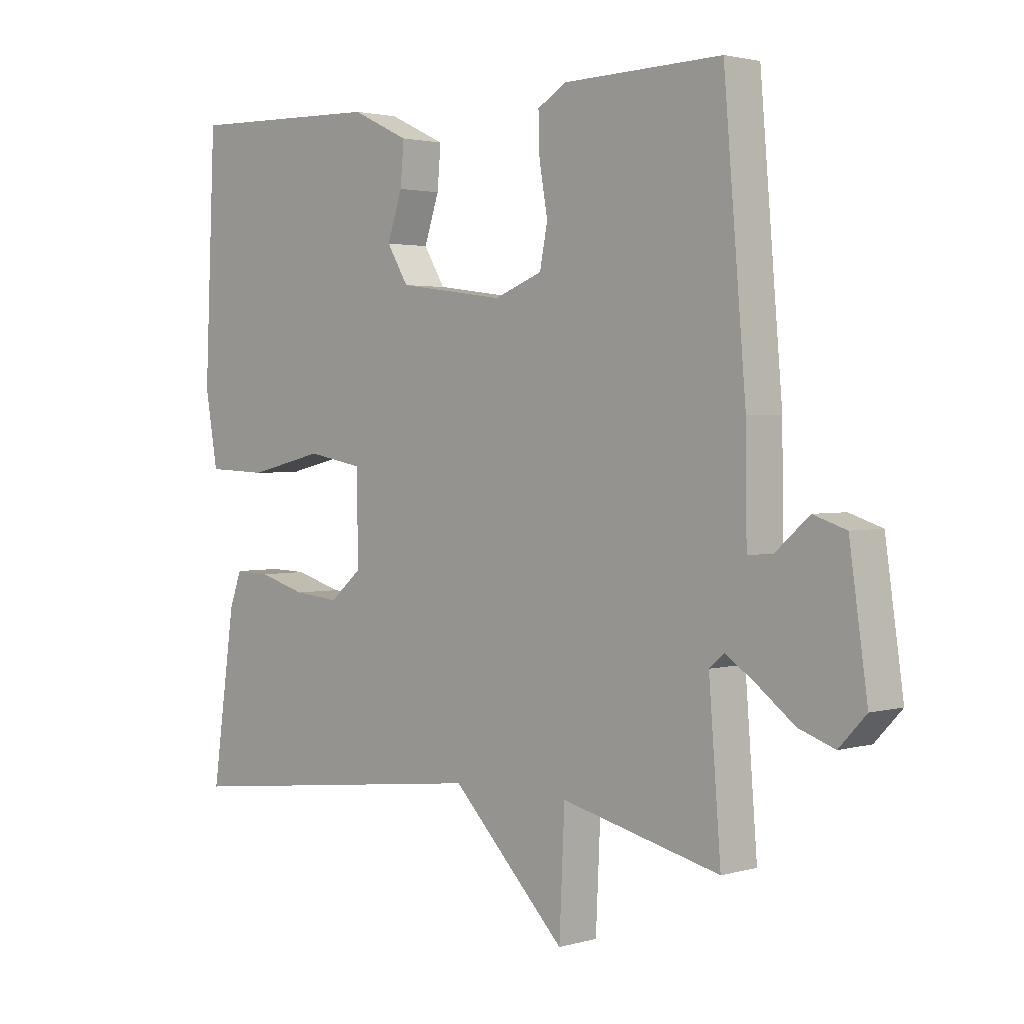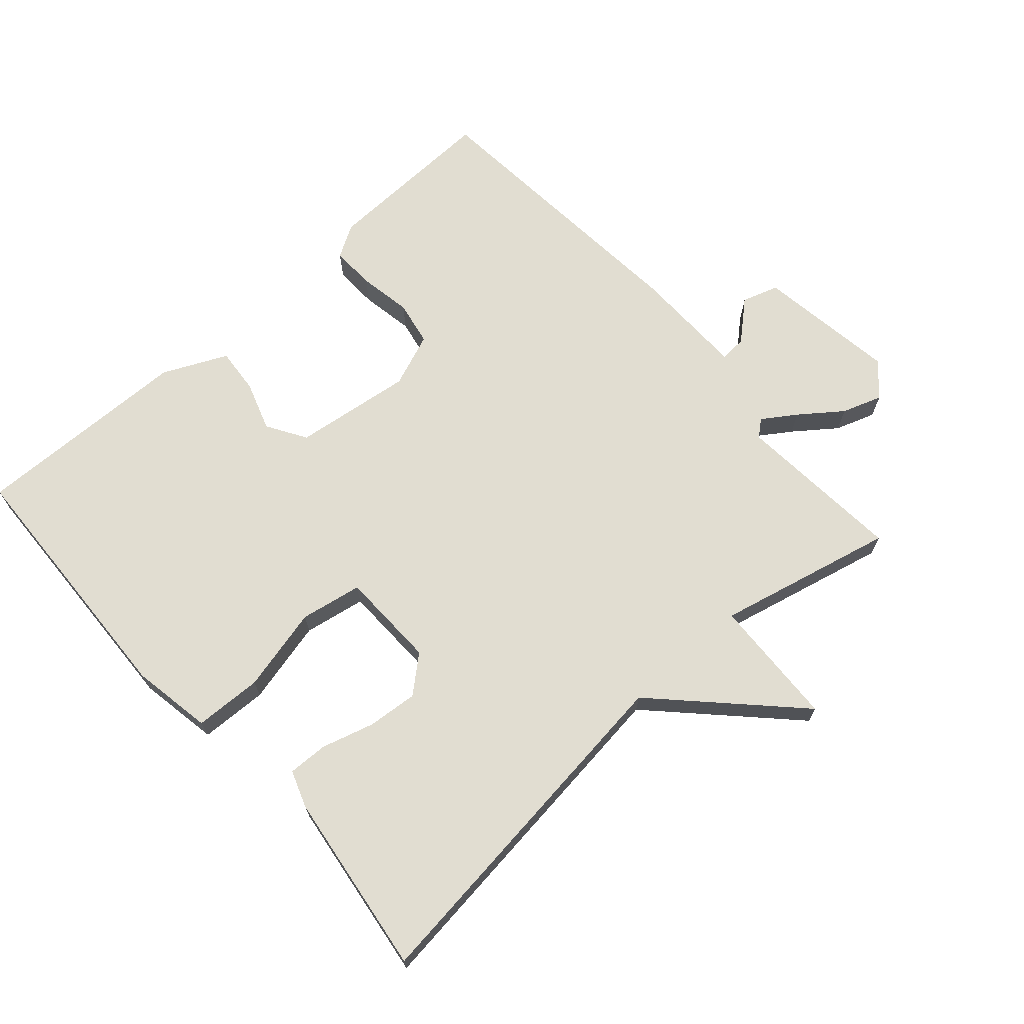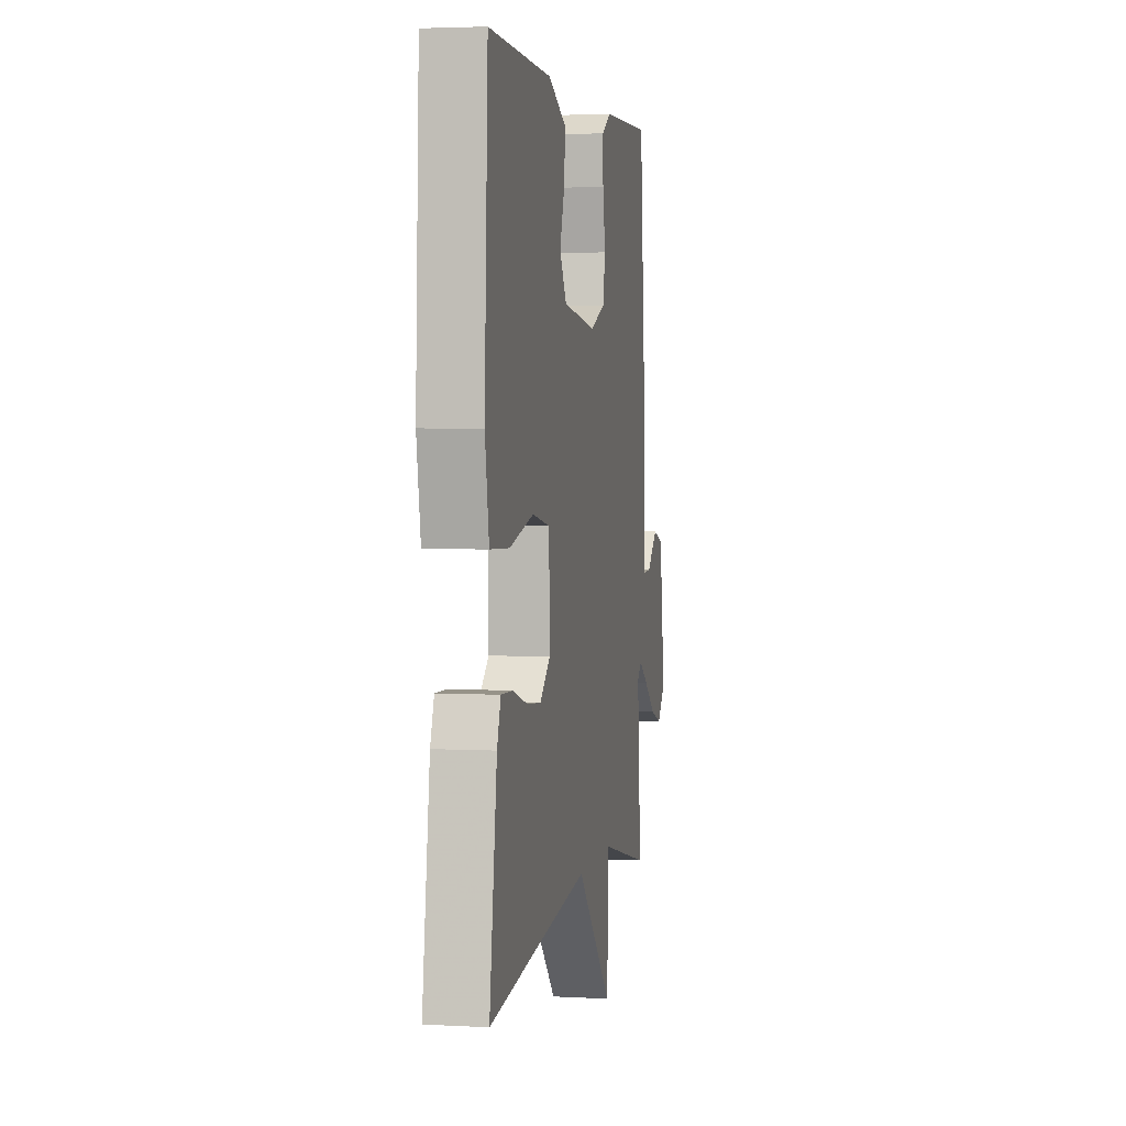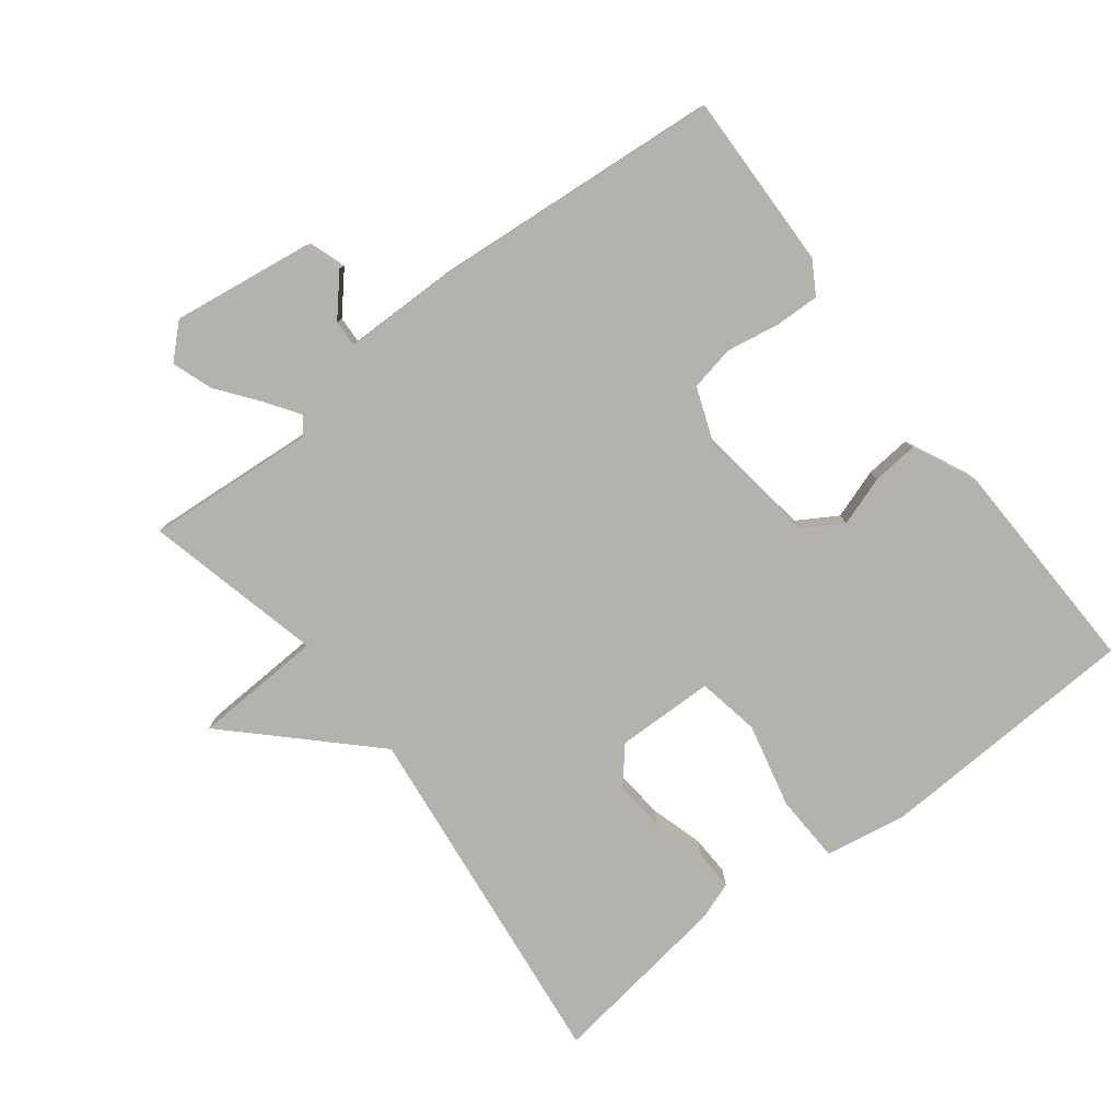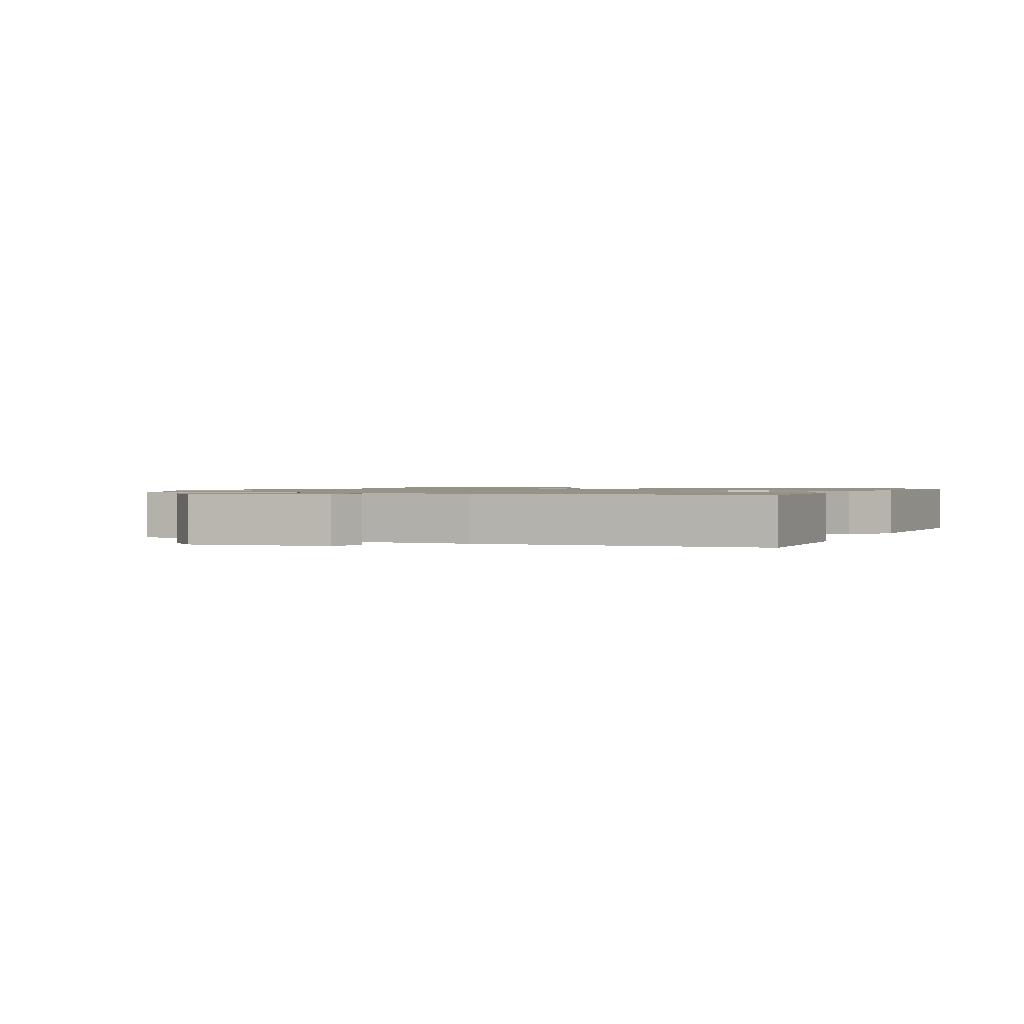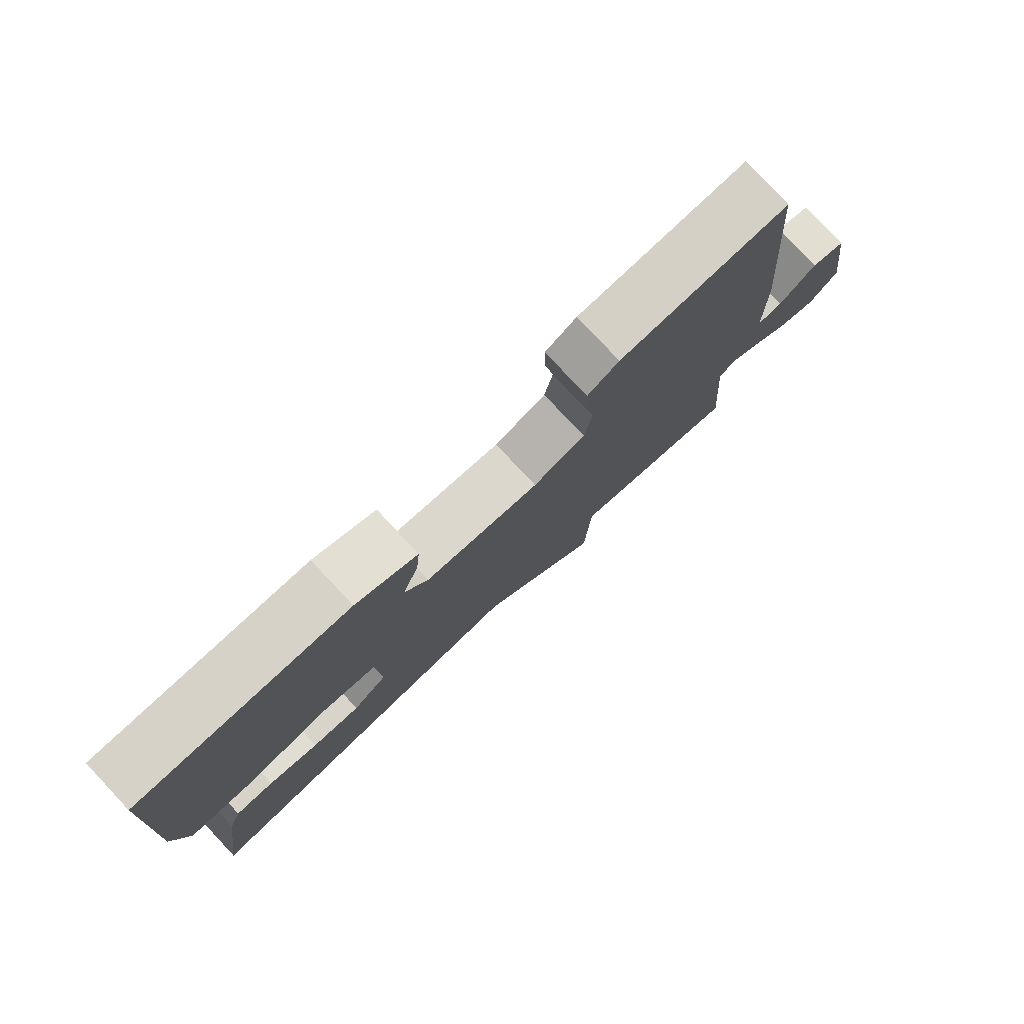
<metadata>
{"format":"obj","ext":"obj","renderer":"f3d","projection":"perspective","resolution":1024,"background":"white","views":[{"elev":2.3,"azim":-134.9,"up":"+Z"},{"elev":68.9,"azim":138.2,"up":"+Y"},{"elev":3.4,"azim":100.4,"up":"+Z"},{"elev":-79.5,"azim":-52.3,"up":"+Y"},{"elev":1.2,"azim":-65.8,"up":"+Y"},{"elev":79.1,"azim":136.8,"up":"+Z"}]}
</metadata>
<code>
v -0.5 0.07 0.5
v -0.235 0.07 0.493
v -0.186 0.07 0.464
v -0.188 0.07 0.398
v -0.202 0.07 0.318
v -0.189 0.07 0.251
v -0.108 0.07 0.22
v 0.07 0.07 0.244
v 0.106 0.07 0.303
v 0.081 0.07 0.377
v 0.075 0.07 0.446
v 0.171 0.07 0.491
v 0.5 0.07 0.5
v 0.518 0.07 0.104
v 0.497 0.07 -0.017
v 0.395 0.07 -0.021
v 0.268 0.07 0.009
v 0.175 0.07 -0.008
v 0.172 0.07 -0.155
v 0.226 0.07 -0.201
v 0.302 0.07 -0.194
v 0.381 0.07 -0.171
v 0.441 0.07 -0.169
v 0.461 0.07 -0.224
v 0.5 0.07 -0.5
v -0.034 0.07 -0.437
v -0.225 0.07 -0.632
v -0.234 0.07 -0.437
v -0.5 0.07 -0.5
v -0.48 0.07 -0.247
v -0.505 0.07 -0.226
v -0.555 0.07 -0.26
v -0.617 0.07 -0.307
v -0.677 0.07 -0.328
v -0.722 0.07 -0.28
v -0.692 0.07 -0.07
v -0.637 0.07 -0.052
v -0.579 0.07 -0.103
v -0.539 0.07 -0.105
v -0.537 0.07 0.065
v -0.5 0 0.5
v -0.235 0 0.493
v -0.186 0 0.464
v -0.188 0 0.398
v -0.202 0 0.318
v -0.189 0 0.251
v -0.108 0 0.22
v 0.07 0 0.244
v 0.106 0 0.303
v 0.081 0 0.377
v 0.075 0 0.446
v 0.171 0 0.491
v 0.5 0 0.5
v 0.518 0 0.104
v 0.497 0 -0.017
v 0.395 0 -0.021
v 0.268 0 0.009
v 0.175 0 -0.008
v 0.172 0 -0.155
v 0.226 0 -0.201
v 0.302 0 -0.194
v 0.381 0 -0.171
v 0.441 0 -0.169
v 0.461 0 -0.224
v 0.5 0 -0.5
v -0.034 0 -0.437
v -0.225 0 -0.632
v -0.234 0 -0.437
v -0.5 0 -0.5
v -0.48 0 -0.247
v -0.505 0 -0.226
v -0.555 0 -0.26
v -0.617 0 -0.307
v -0.677 0 -0.328
v -0.722 0 -0.28
v -0.692 0 -0.07
v -0.637 0 -0.052
v -0.579 0 -0.103
v -0.539 0 -0.105
v -0.537 0 0.065
f 3 4 5
f 2 3 5
f 1 2 5
f 40 1 5
f 39 40 5
f 36 37 38
f 35 36 38
f 34 35 38
f 33 34 38
f 32 33 38
f 31 32 38 39
f 39 5 6
f 31 39 6
f 30 31 6
f 30 6 7
f 29 30 7
f 28 29 7
f 28 7 8
f 27 28 8
f 26 27 8
f 24 25 26
f 23 24 26
f 22 23 26
f 21 22 26
f 20 21 26
f 19 20 26
f 26 8 9
f 19 26 9
f 18 19 9
f 15 16 17
f 14 15 17
f 13 14 17
f 12 13 17
f 11 12 17
f 10 11 17
f 9 10 17
f 9 17 18
f 45 44 43
f 45 43 42
f 45 42 41
f 45 41 80
f 45 80 79
f 78 77 76
f 78 76 75
f 78 75 74
f 78 74 73
f 78 73 72
f 79 78 72 71
f 46 45 79
f 46 79 71
f 46 71 70
f 47 46 70
f 47 70 69
f 47 69 68
f 48 47 68
f 48 68 67
f 48 67 66
f 66 65 64
f 66 64 63
f 66 63 62
f 66 62 61
f 66 61 60
f 66 60 59
f 49 48 66
f 49 66 59
f 49 59 58
f 57 56 55
f 57 55 54
f 57 54 53
f 57 53 52
f 57 52 51
f 57 51 50
f 57 50 49
f 58 57 49
f 1 41 42 2
f 2 42 43 3
f 3 43 44 4
f 4 44 45 5
f 5 45 46 6
f 6 46 47 7
f 7 47 48 8
f 8 48 49 9
f 9 49 50 10
f 10 50 51 11
f 11 51 52 12
f 12 52 53 13
f 13 53 54 14
f 14 54 55 15
f 15 55 56 16
f 16 56 57 17
f 17 57 58 18
f 18 58 59 19
f 19 59 60 20
f 20 60 61 21
f 21 61 62 22
f 22 62 63 23
f 23 63 64 24
f 24 64 65 25
f 25 65 66 26
f 26 66 67 27
f 27 67 68 28
f 28 68 69 29
f 29 69 70 30
f 30 70 71 31
f 31 71 72 32
f 32 72 73 33
f 33 73 74 34
f 34 74 75 35
f 35 75 76 36
f 36 76 77 37
f 37 77 78 38
f 38 78 79 39
f 39 79 80 40
f 40 80 41 1

</code>
